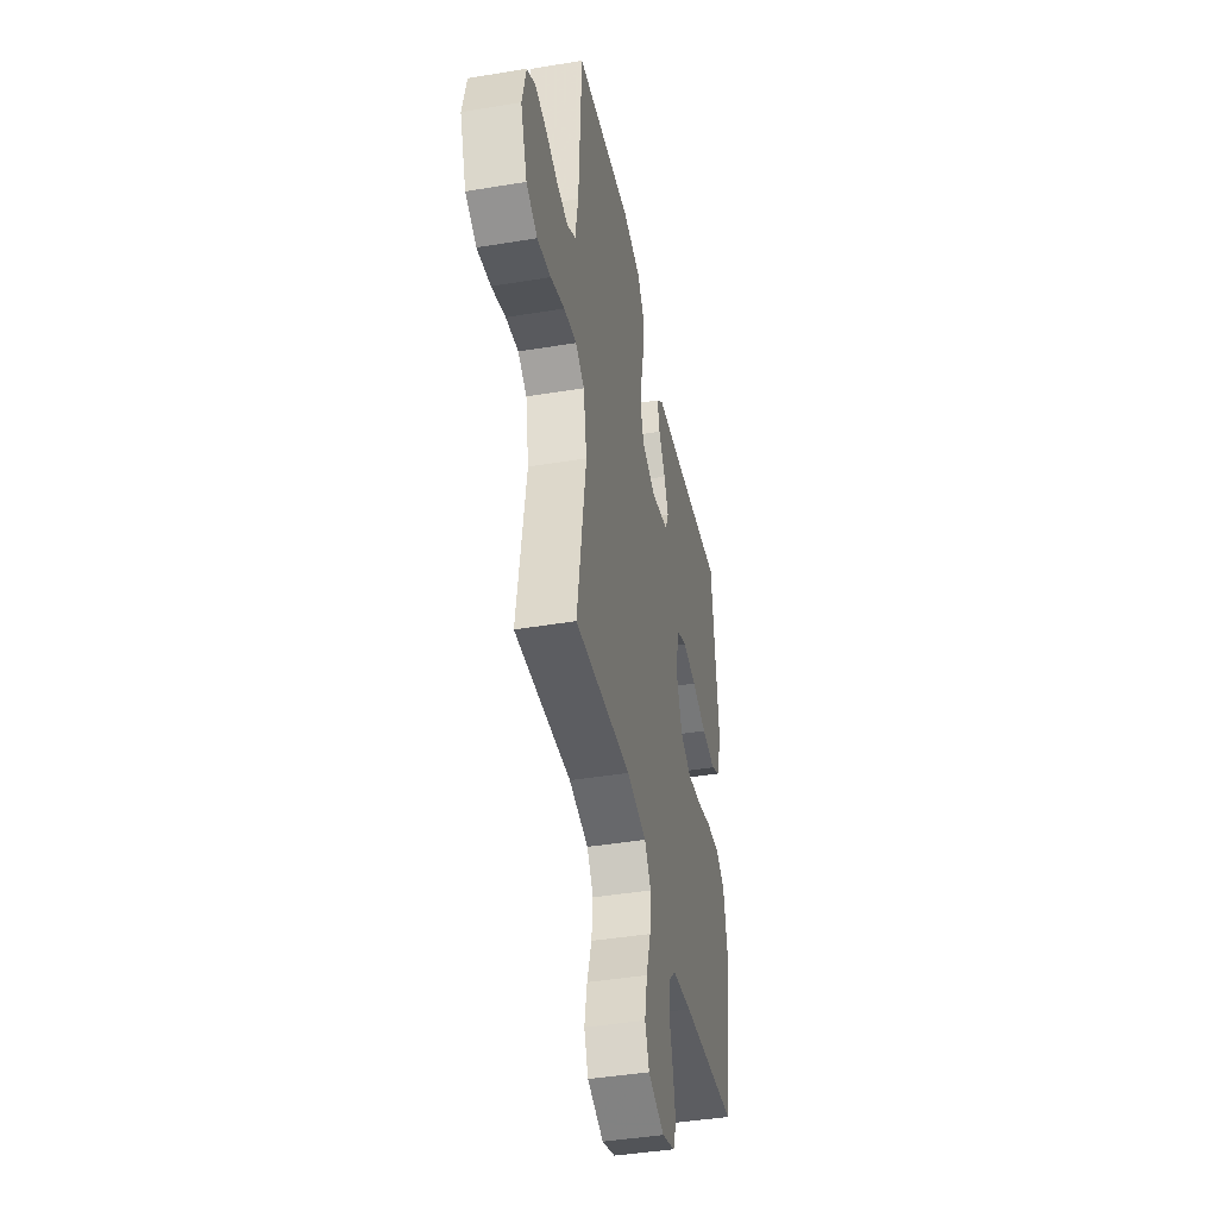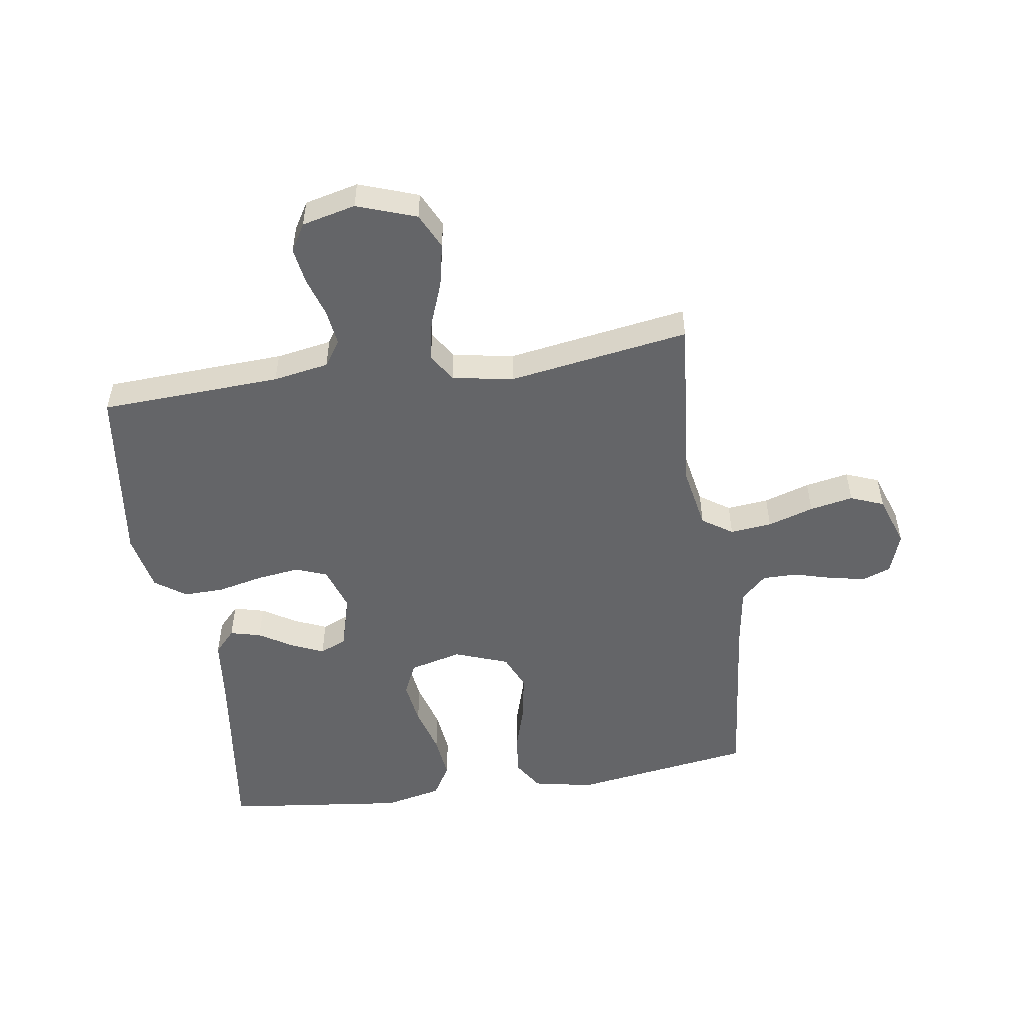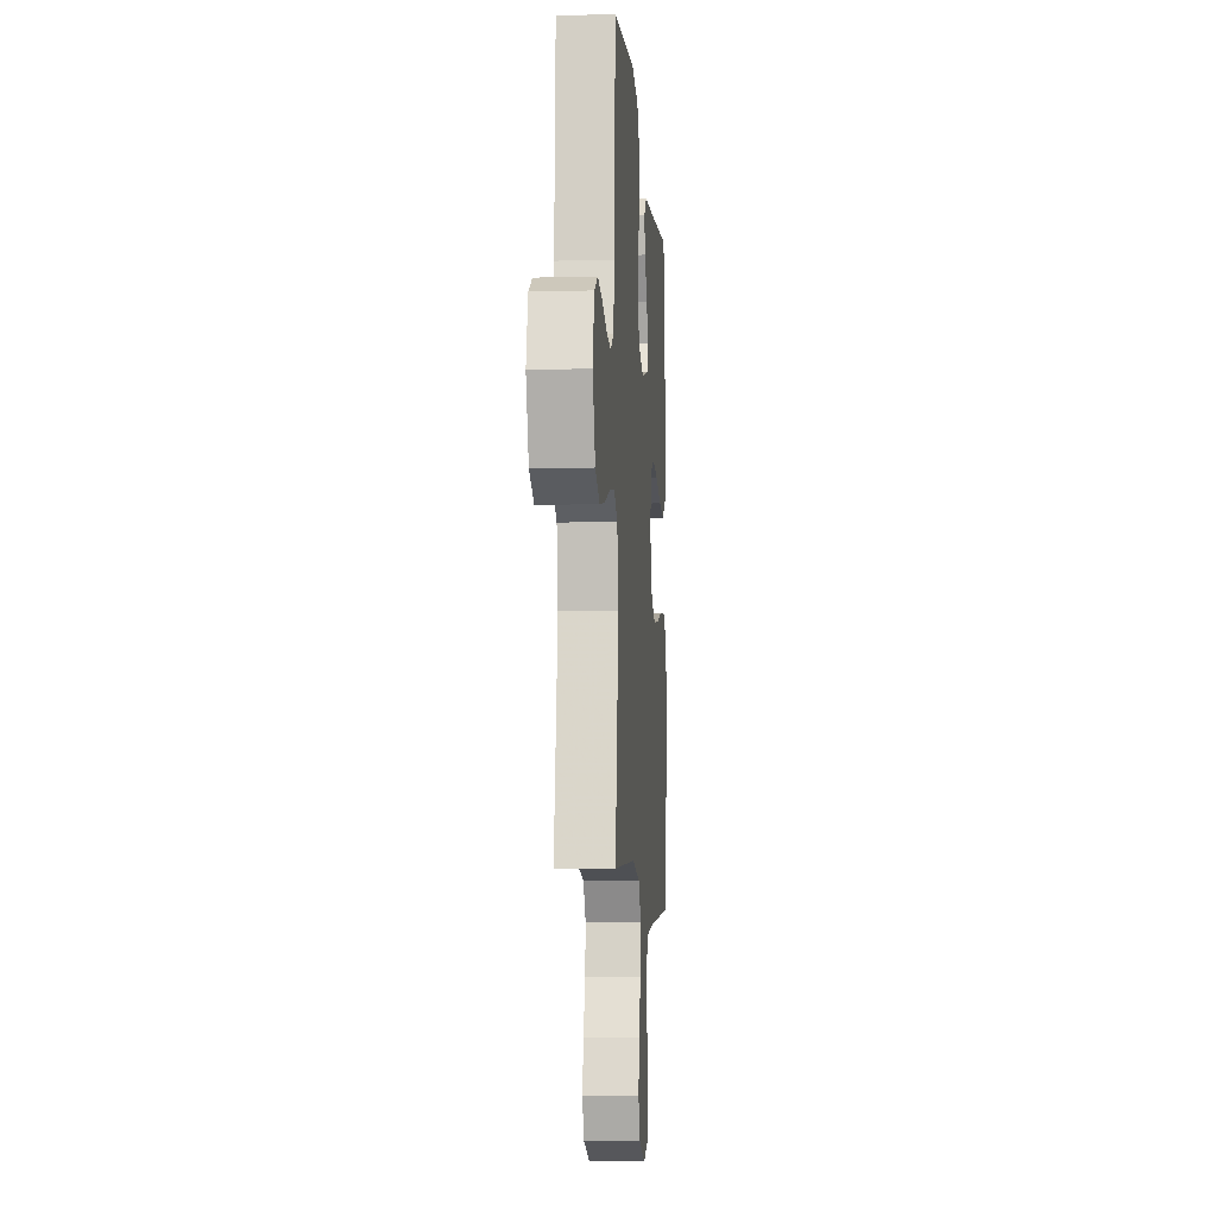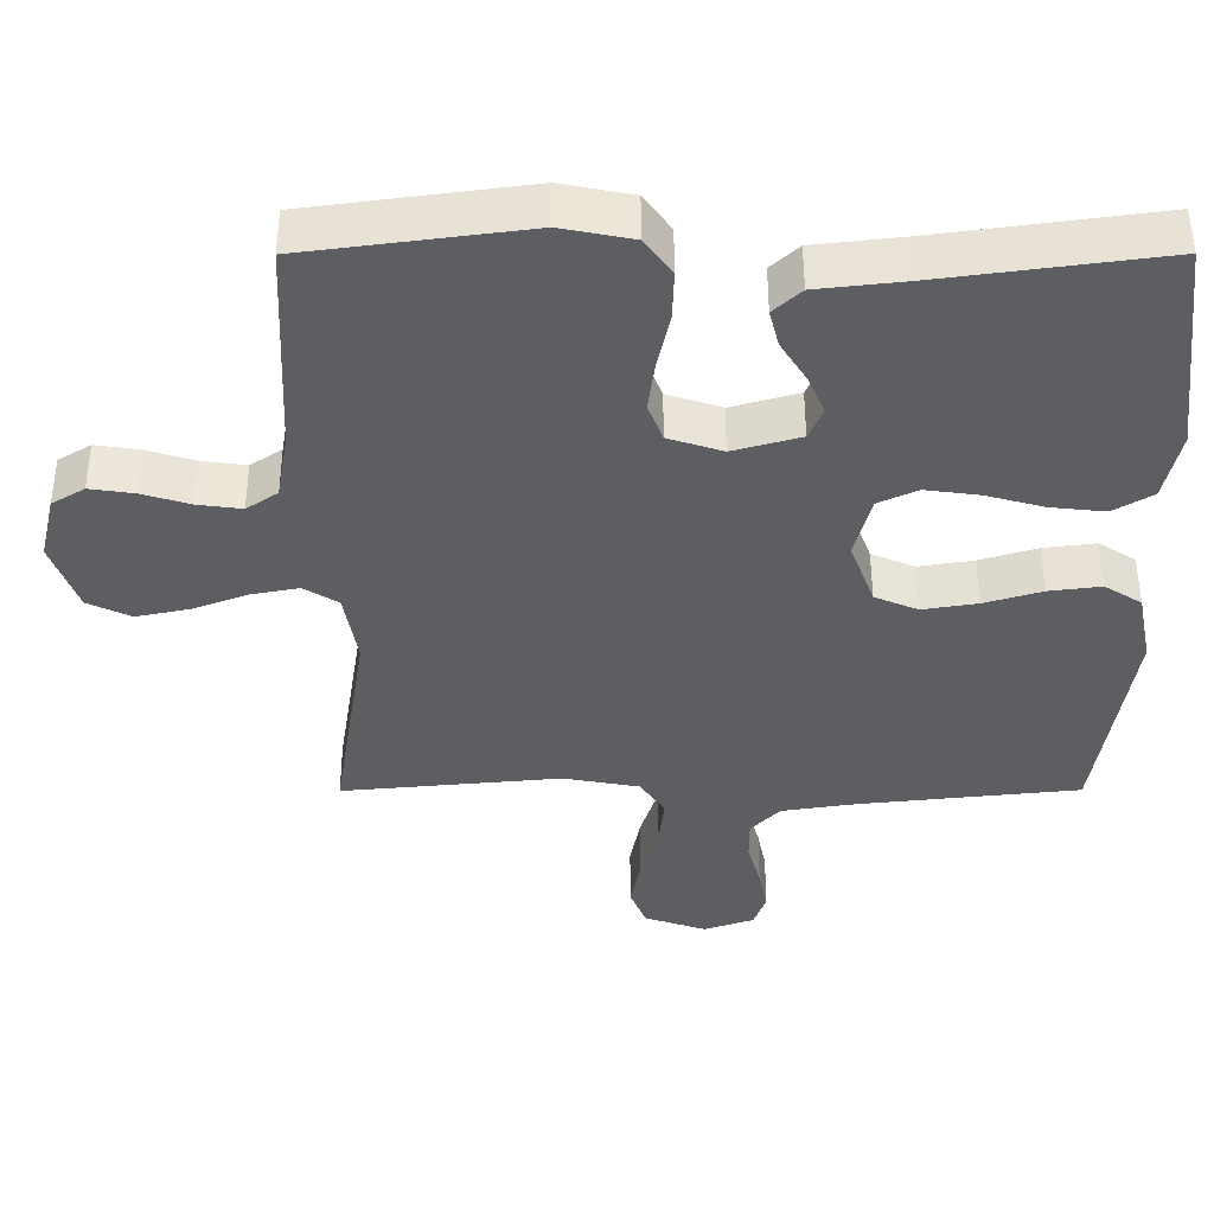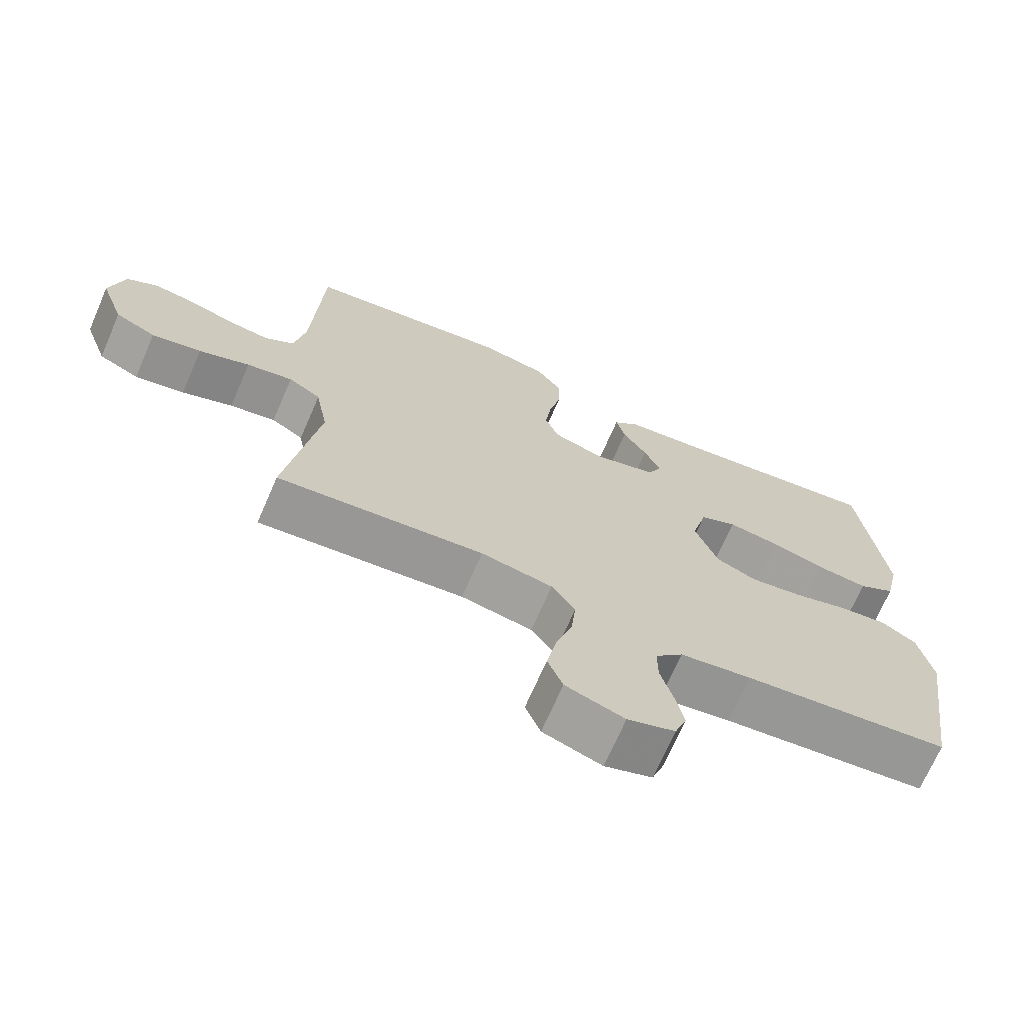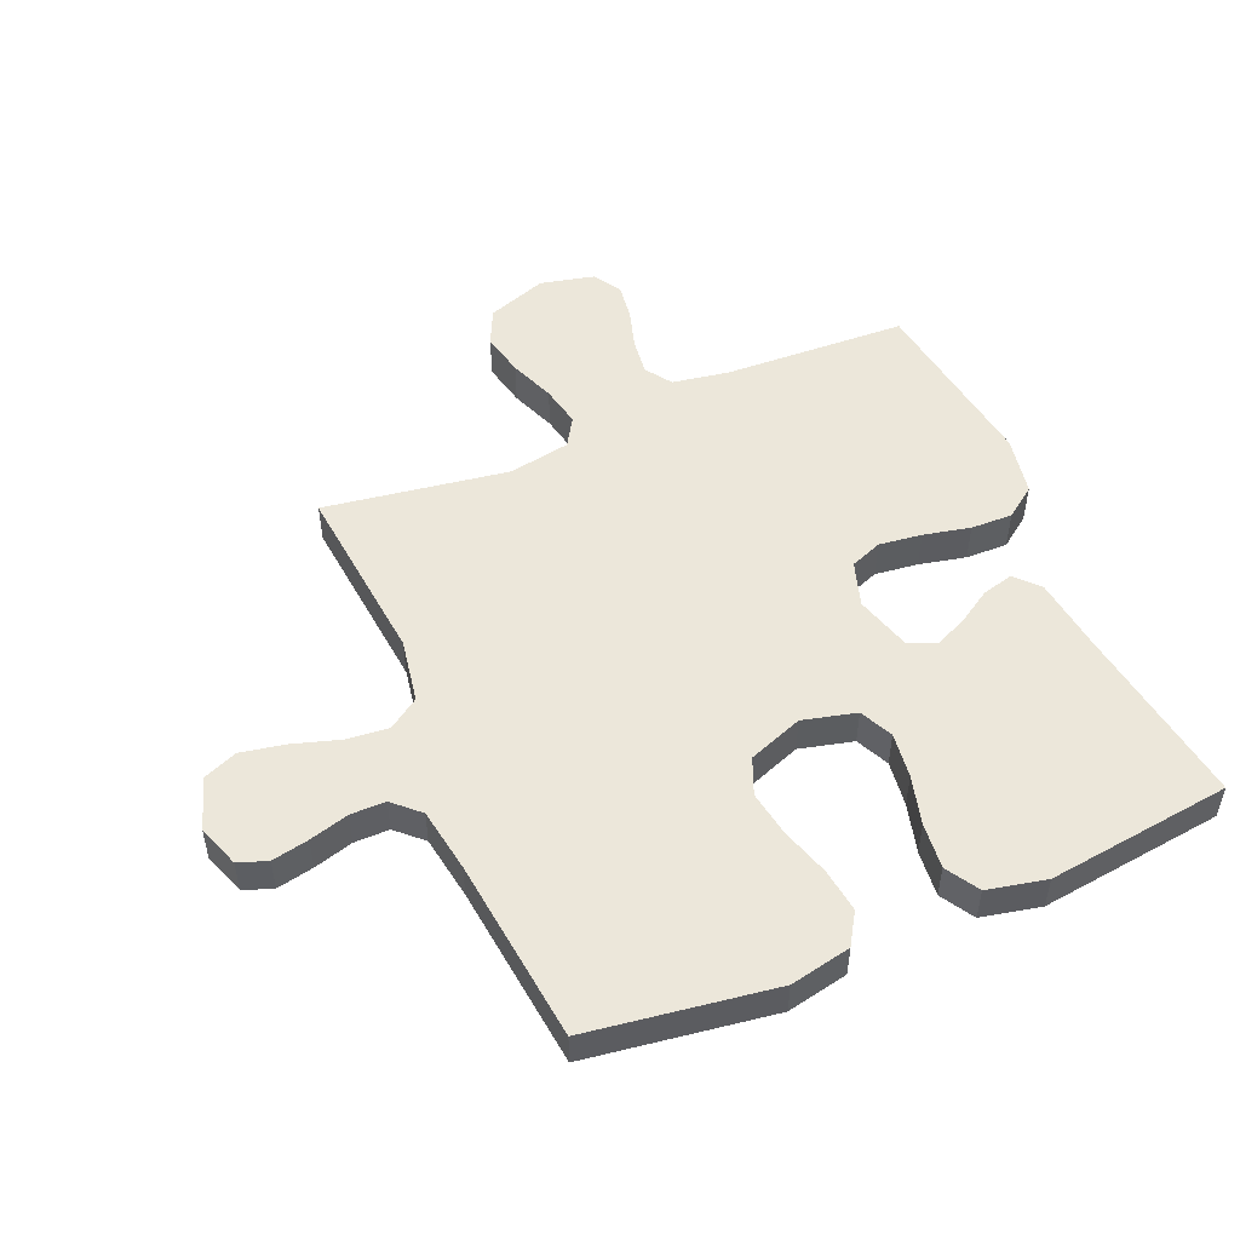
<metadata>
{"format":"obj","ext":"obj","renderer":"f3d","projection":"perspective","resolution":1024,"background":"white","views":[{"elev":-42.6,"azim":101.2,"up":"+Z"},{"elev":-51.6,"azim":98.7,"up":"+Y"},{"elev":-8.4,"azim":94.3,"up":"+Z"},{"elev":50.9,"azim":179.9,"up":"+Z"},{"elev":-70.1,"azim":156.5,"up":"+Z"},{"elev":51.2,"azim":-113.3,"up":"+Y"}]}
</metadata>
<code>
v -0.5 0.07 0.5
v -0.2 0.07 0.459
v -0.078 0.07 0.445
v -0.04 0.07 0.41
v -0.053 0.07 0.359
v -0.088 0.07 0.303
v -0.111 0.07 0.25
v -0.092 0.07 0.206
v 0 0.07 0.18
v 0.074 0.07 0.204
v 0.094 0.07 0.256
v 0.085 0.07 0.326
v 0.068 0.07 0.402
v 0.066 0.07 0.47
v 0.103 0.07 0.521
v 0.2 0.07 0.54
v 0.5 0.07 0.5
v 0.514 0.07 0.2
v 0.53 0.07 0.108
v 0.573 0.07 0.079
v 0.633 0.07 0.087
v 0.698 0.07 0.107
v 0.759 0.07 0.116
v 0.804 0.07 0.089
v 0.825 0.07 0
v 0.79 0.07 -0.098
v 0.731 0.07 -0.126
v 0.659 0.07 -0.111
v 0.585 0.07 -0.083
v 0.518 0.07 -0.07
v 0.471 0.07 -0.099
v 0.453 0.07 -0.2
v 0.5 0.07 -0.5
v 0.2 0.07 -0.472
v 0.096 0.07 -0.491
v 0.062 0.07 -0.541
v 0.069 0.07 -0.61
v 0.093 0.07 -0.686
v 0.107 0.07 -0.758
v 0.085 0.07 -0.813
v 0 0.07 -0.842
v -0.069 0.07 -0.818
v -0.086 0.07 -0.771
v -0.074 0.07 -0.711
v -0.056 0.07 -0.647
v -0.056 0.07 -0.59
v -0.096 0.07 -0.548
v -0.2 0.07 -0.532
v -0.5 0.07 -0.5
v -0.545 0.07 -0.2
v -0.525 0.07 -0.101
v -0.474 0.07 -0.069
v -0.403 0.07 -0.078
v -0.324 0.07 -0.102
v -0.249 0.07 -0.114
v -0.19 0.07 -0.089
v -0.157 0.07 0
v -0.179 0.07 0.087
v -0.233 0.07 0.112
v -0.307 0.07 0.102
v -0.387 0.07 0.08
v -0.461 0.07 0.072
v -0.515 0.07 0.104
v -0.536 0.07 0.2
v -0.5 0 0.5
v -0.2 0 0.459
v -0.078 0 0.445
v -0.04 0 0.41
v -0.053 0 0.359
v -0.088 0 0.303
v -0.111 0 0.25
v -0.092 0 0.206
v 0 0 0.18
v 0.074 0 0.204
v 0.094 0 0.256
v 0.085 0 0.326
v 0.068 0 0.402
v 0.066 0 0.47
v 0.103 0 0.521
v 0.2 0 0.54
v 0.5 0 0.5
v 0.514 0 0.2
v 0.53 0 0.108
v 0.573 0 0.079
v 0.633 0 0.087
v 0.698 0 0.107
v 0.759 0 0.116
v 0.804 0 0.089
v 0.825 0 0
v 0.79 0 -0.098
v 0.731 0 -0.126
v 0.659 0 -0.111
v 0.585 0 -0.083
v 0.518 0 -0.07
v 0.471 0 -0.099
v 0.453 0 -0.2
v 0.5 0 -0.5
v 0.2 0 -0.472
v 0.096 0 -0.491
v 0.062 0 -0.541
v 0.069 0 -0.61
v 0.093 0 -0.686
v 0.107 0 -0.758
v 0.085 0 -0.813
v 0 0 -0.842
v -0.069 0 -0.818
v -0.086 0 -0.771
v -0.074 0 -0.711
v -0.056 0 -0.647
v -0.056 0 -0.59
v -0.096 0 -0.548
v -0.2 0 -0.532
v -0.5 0 -0.5
v -0.545 0 -0.2
v -0.525 0 -0.101
v -0.474 0 -0.069
v -0.403 0 -0.078
v -0.324 0 -0.102
v -0.249 0 -0.114
v -0.19 0 -0.089
v -0.157 0 0
v -0.179 0 0.087
v -0.233 0 0.112
v -0.307 0 0.102
v -0.387 0 0.08
v -0.461 0 0.072
v -0.515 0 0.104
v -0.536 0 0.2
f 64 1 2
f 63 64 2
f 62 63 2
f 61 62 2
f 60 61 2
f 4 5 6
f 3 4 6
f 2 3 6
f 60 2 6
f 59 60 6
f 52 53 54
f 51 52 54
f 50 51 54
f 49 50 54
f 48 49 54
f 47 48 54 55
f 46 47 55 56
f 43 44 45
f 42 43 45
f 41 42 45
f 40 41 45
f 39 40 45
f 38 39 45
f 37 38 45
f 36 37 45 46
f 46 56 57
f 36 46 57
f 35 36 57
f 32 33 34
f 35 57 58
f 34 35 58
f 32 34 58
f 31 32 58
f 27 28 29
f 26 27 29
f 25 26 29
f 24 25 29
f 23 24 29
f 22 23 29
f 21 22 29
f 20 21 29 30
f 16 17 18
f 15 16 18
f 14 15 18
f 13 14 18
f 12 13 18
f 11 12 18 19
f 20 30 31
f 19 20 31
f 11 19 31
f 10 11 31
f 59 6 7
f 59 7 8
f 58 59 8 9
f 9 10 31 58
f 66 65 128
f 66 128 127
f 66 127 126
f 66 126 125
f 66 125 124
f 70 69 68
f 70 68 67
f 70 67 66
f 70 66 124
f 70 124 123
f 118 117 116
f 118 116 115
f 118 115 114
f 118 114 113
f 118 113 112
f 119 118 112 111
f 120 119 111 110
f 109 108 107
f 109 107 106
f 109 106 105
f 109 105 104
f 109 104 103
f 109 103 102
f 109 102 101
f 110 109 101 100
f 121 120 110
f 121 110 100
f 121 100 99
f 98 97 96
f 122 121 99
f 122 99 98
f 122 98 96
f 122 96 95
f 93 92 91
f 93 91 90
f 93 90 89
f 93 89 88
f 93 88 87
f 93 87 86
f 93 86 85
f 94 93 85 84
f 82 81 80
f 82 80 79
f 82 79 78
f 82 78 77
f 82 77 76
f 83 82 76 75
f 95 94 84
f 95 84 83
f 95 83 75
f 95 75 74
f 71 70 123
f 72 71 123
f 73 72 123 122
f 122 95 74 73
f 1 65 66 2
f 2 66 67 3
f 3 67 68 4
f 4 68 69 5
f 5 69 70 6
f 6 70 71 7
f 7 71 72 8
f 8 72 73 9
f 9 73 74 10
f 10 74 75 11
f 11 75 76 12
f 12 76 77 13
f 13 77 78 14
f 14 78 79 15
f 15 79 80 16
f 16 80 81 17
f 17 81 82 18
f 18 82 83 19
f 19 83 84 20
f 20 84 85 21
f 21 85 86 22
f 22 86 87 23
f 23 87 88 24
f 24 88 89 25
f 25 89 90 26
f 26 90 91 27
f 27 91 92 28
f 28 92 93 29
f 29 93 94 30
f 30 94 95 31
f 31 95 96 32
f 32 96 97 33
f 33 97 98 34
f 34 98 99 35
f 35 99 100 36
f 36 100 101 37
f 37 101 102 38
f 38 102 103 39
f 39 103 104 40
f 40 104 105 41
f 41 105 106 42
f 42 106 107 43
f 43 107 108 44
f 44 108 109 45
f 45 109 110 46
f 46 110 111 47
f 47 111 112 48
f 48 112 113 49
f 49 113 114 50
f 50 114 115 51
f 51 115 116 52
f 52 116 117 53
f 53 117 118 54
f 54 118 119 55
f 55 119 120 56
f 56 120 121 57
f 57 121 122 58
f 58 122 123 59
f 59 123 124 60
f 60 124 125 61
f 61 125 126 62
f 62 126 127 63
f 63 127 128 64
f 64 128 65 1

</code>
